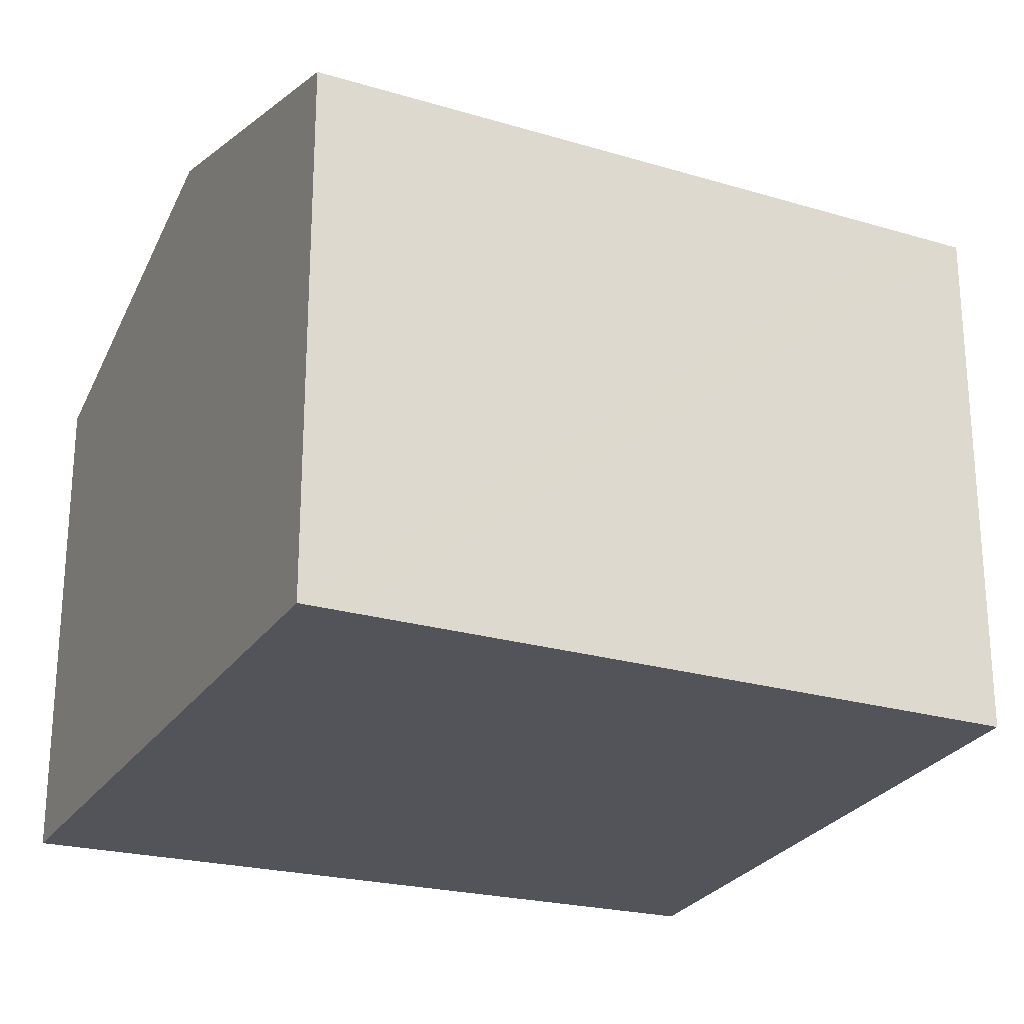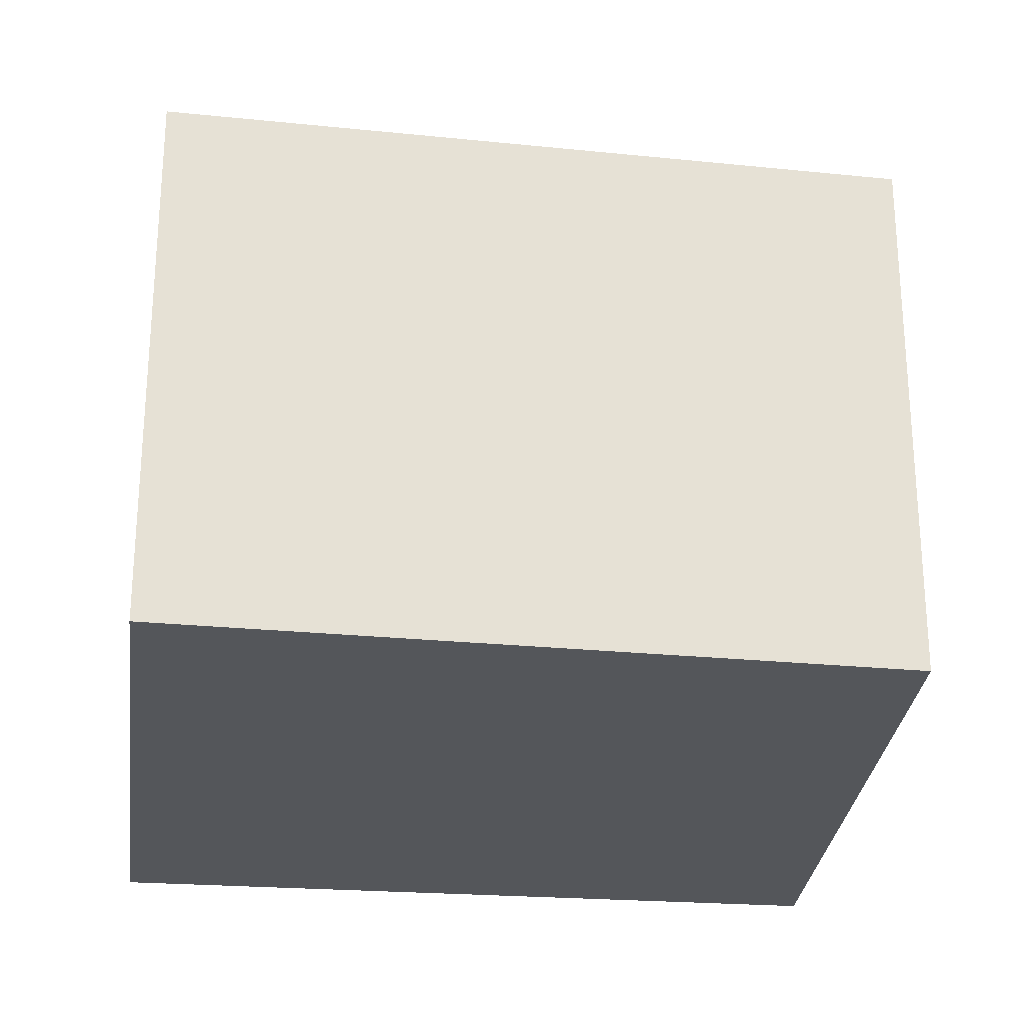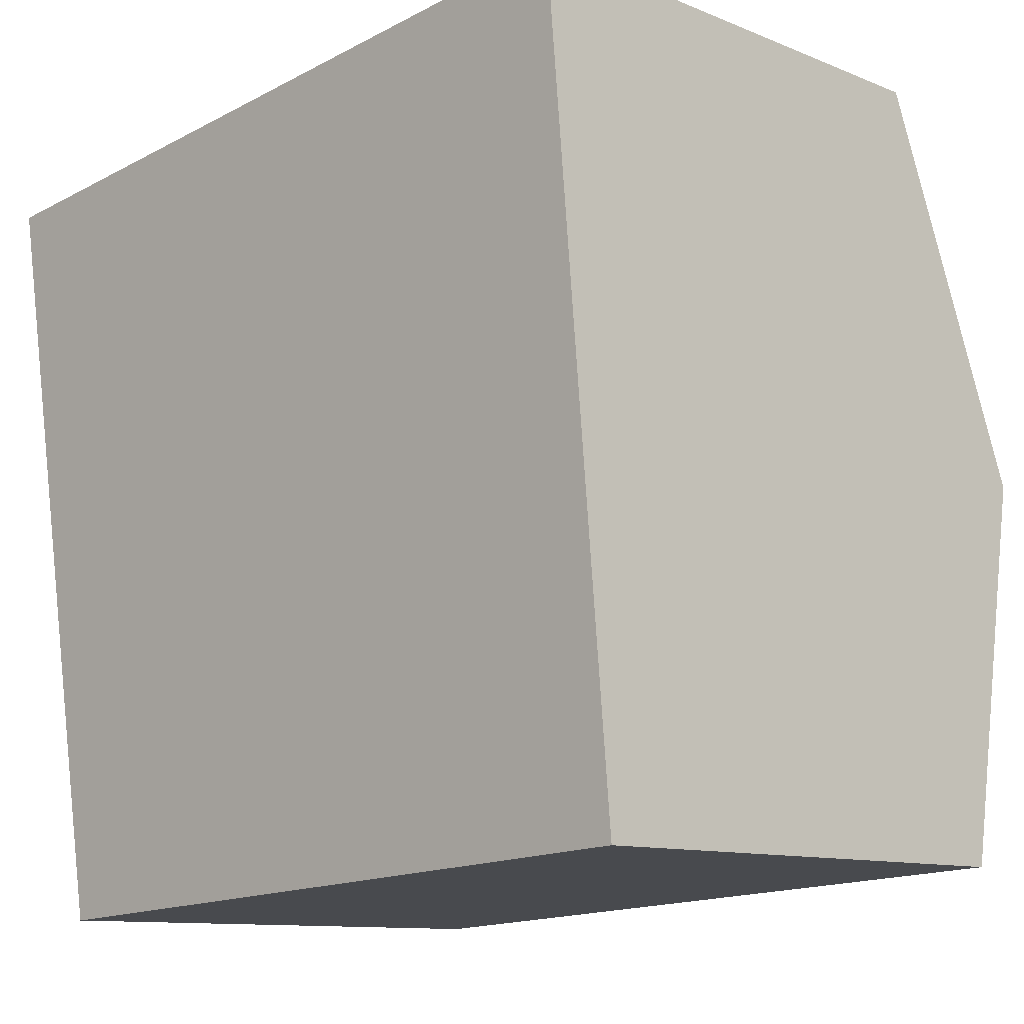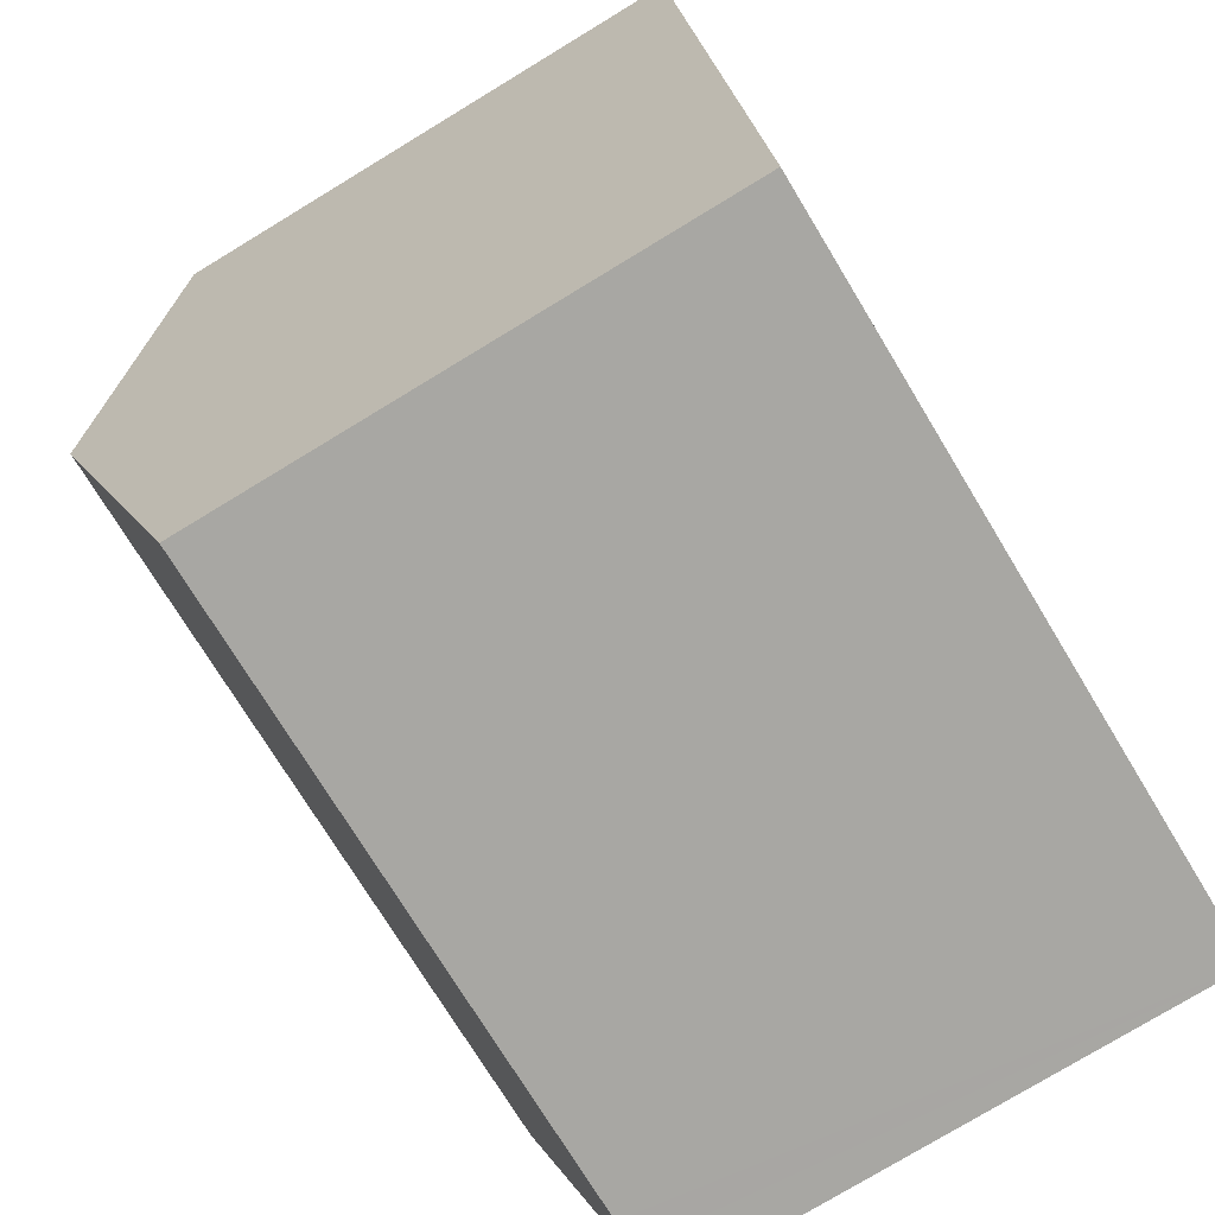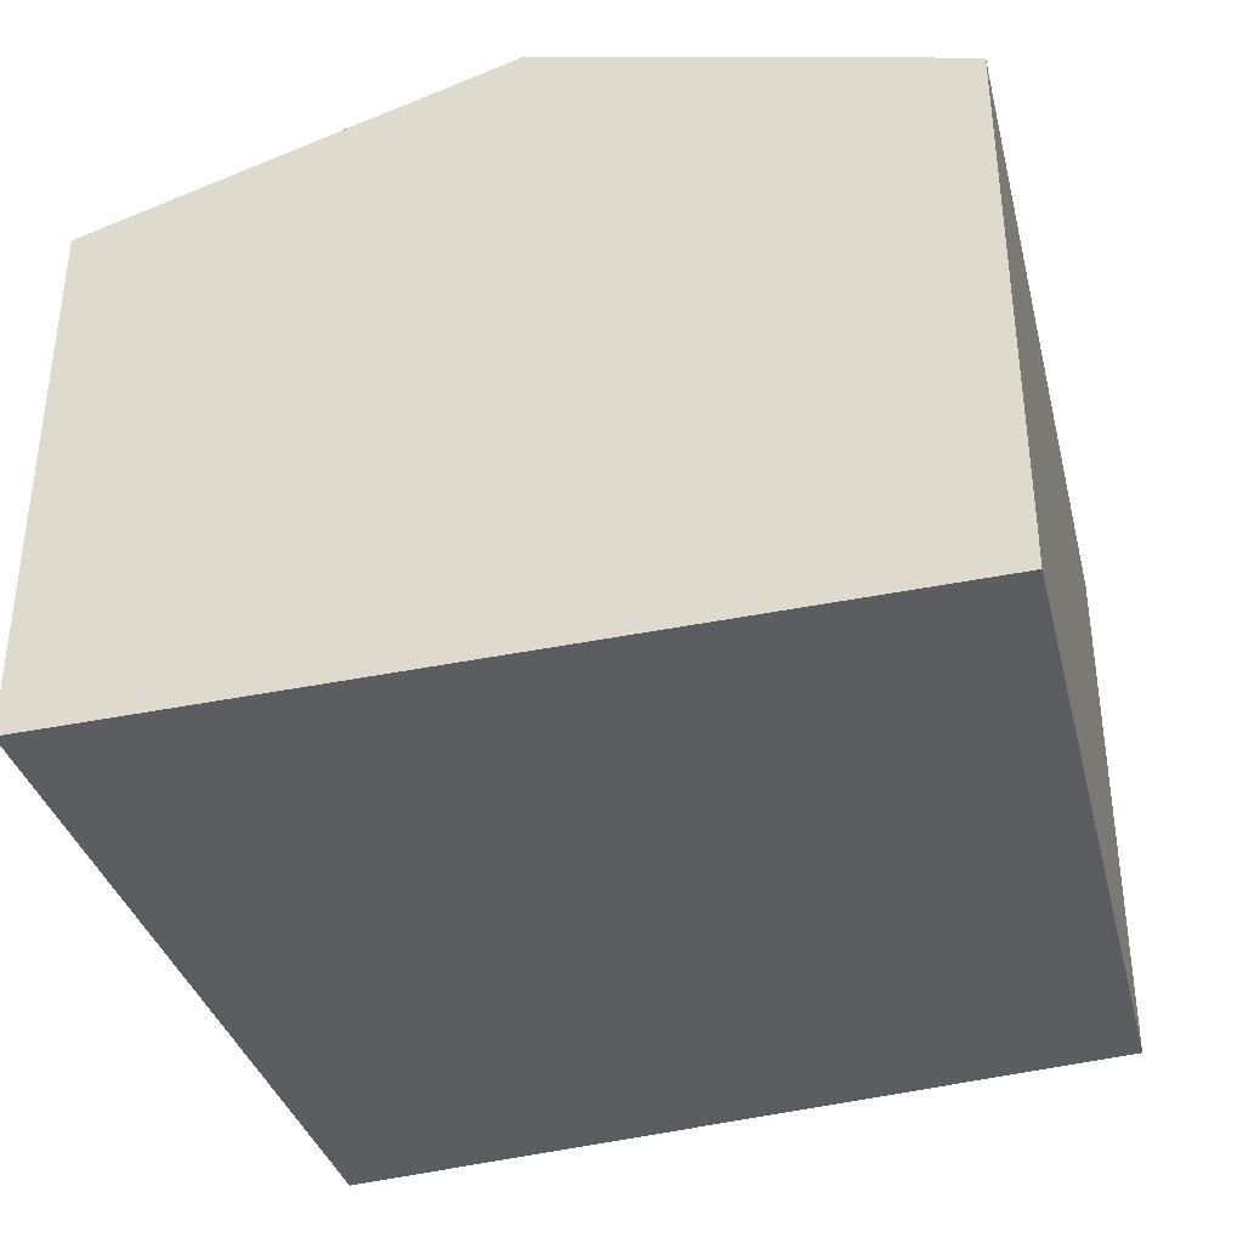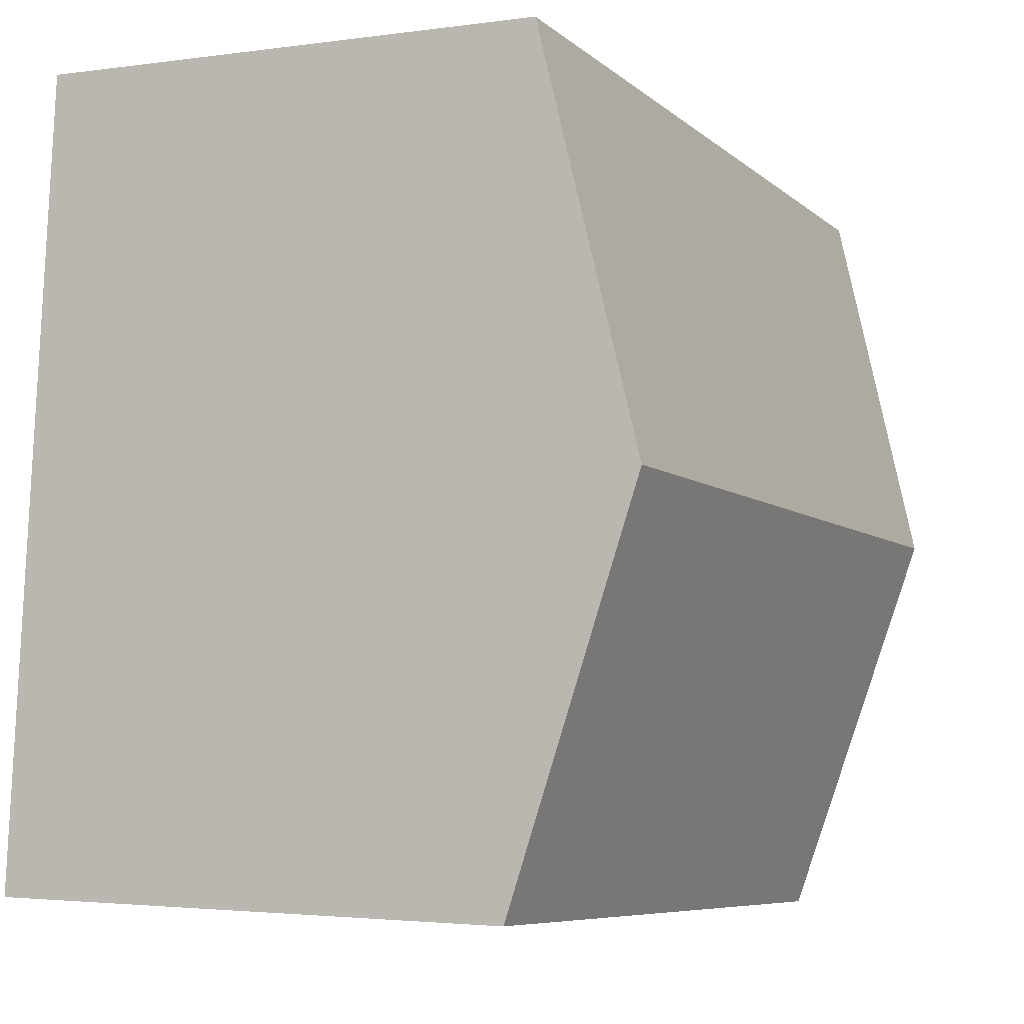
<metadata>
{"format":"obj","ext":"obj","renderer":"f3d","projection":"perspective","resolution":1024,"background":"white","views":[{"elev":-23.8,"azim":149.7,"up":"+Y"},{"elev":-25.1,"azim":166.8,"up":"+Y"},{"elev":-10.7,"azim":44.4,"up":"+Z"},{"elev":-77.4,"azim":-58.8,"up":"+Z"},{"elev":-37.1,"azim":99.9,"up":"+Y"},{"elev":-2.7,"azim":116.7,"up":"+Z"}]}
</metadata>
<code>
v  0.535 5.18 -3.018
v  1.539 4.259 -6.133
v  1.092 4.259 -6.162
v  6.304 4.259 -5.82
v  6.62 5.18 -2.619
v  6.526 4.259 -5.805
v  6.898 4.259 -5.781
v  6.332 4.228 0.65
v  0.287 4.77 -1.618
v  6.304 4.228 0.647
v  0 4.296 2.631e-16
v  0.143 4.294 0.015
v  1.092 3.773e-16 -6.162
v  0.535 1.848e-16 -3.018
v  0.287 9.907e-17 -1.618
v  0 0 0
v  0.143 -9.185e-19 0.015
v  6.304 -3.962e-17 0.647
v  6.332 -3.98e-17 0.65
v  6.62 1.604e-16 -2.619
v  6.898 3.54e-16 -5.781
v  6.526 3.555e-16 -5.805
v  6.304 3.564e-16 -5.82
v  1.539 3.755e-16 -6.133
g defaultobject
f 1 2 3
f 2 1 4
f 4 1 5
f 4 5 6
f 6 5 7
f 1 8 5
f 8 1 9
f 8 9 10
f 10 9 11
f 10 11 12
f 13 1 3
f 1 13 9
f 9 13 14
f 9 14 11
f 11 14 15
f 11 15 16
f 16 12 11
f 12 16 10
f 10 16 17
f 10 17 18
f 10 18 8
f 8 18 19
f 19 5 8
f 5 19 7
f 7 19 20
f 7 20 21
f 21 6 7
f 6 21 4
f 4 21 2
f 2 21 3
f 3 21 22
f 3 22 13
f 13 22 23
f 13 23 24
f 20 22 21
f 22 20 23
f 23 20 24
f 24 20 19
f 24 19 18
f 24 18 17
f 24 17 13
f 13 17 14
f 14 17 15
f 15 17 16

</code>
